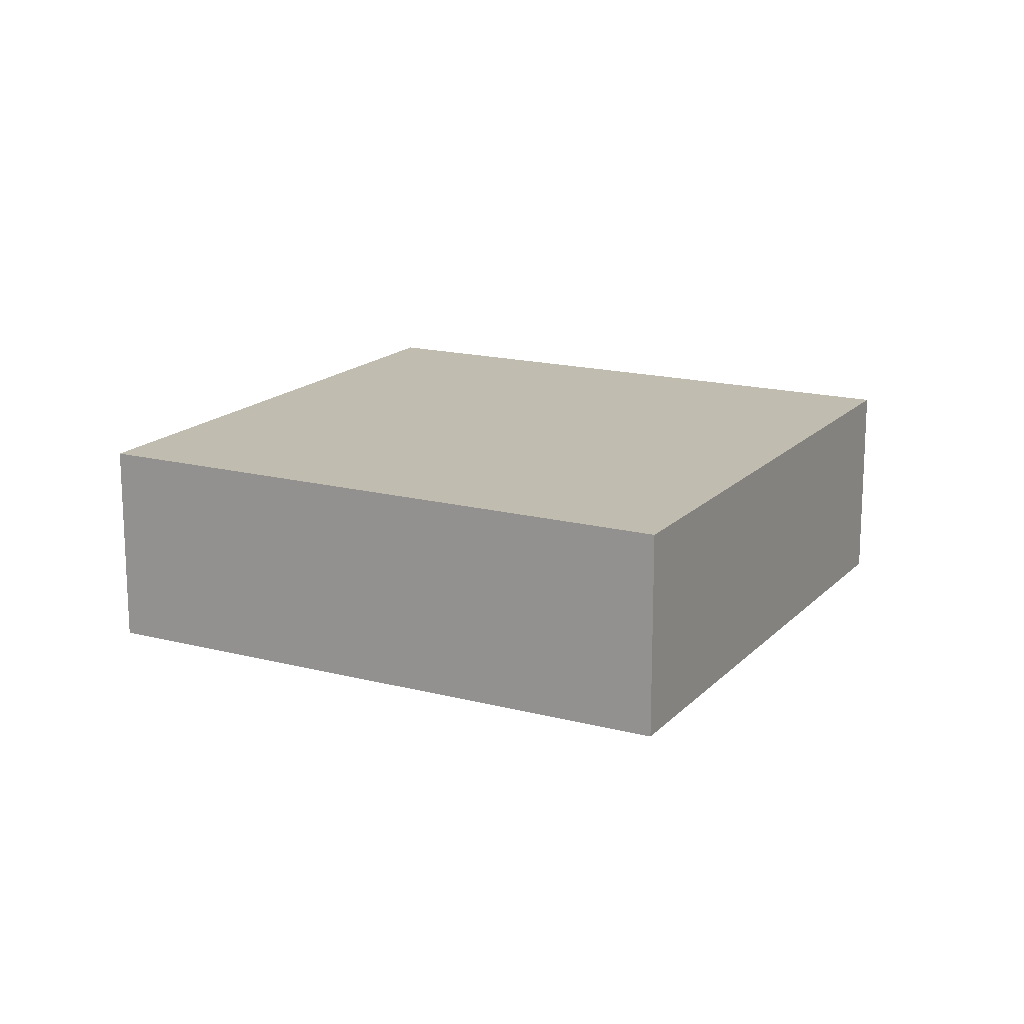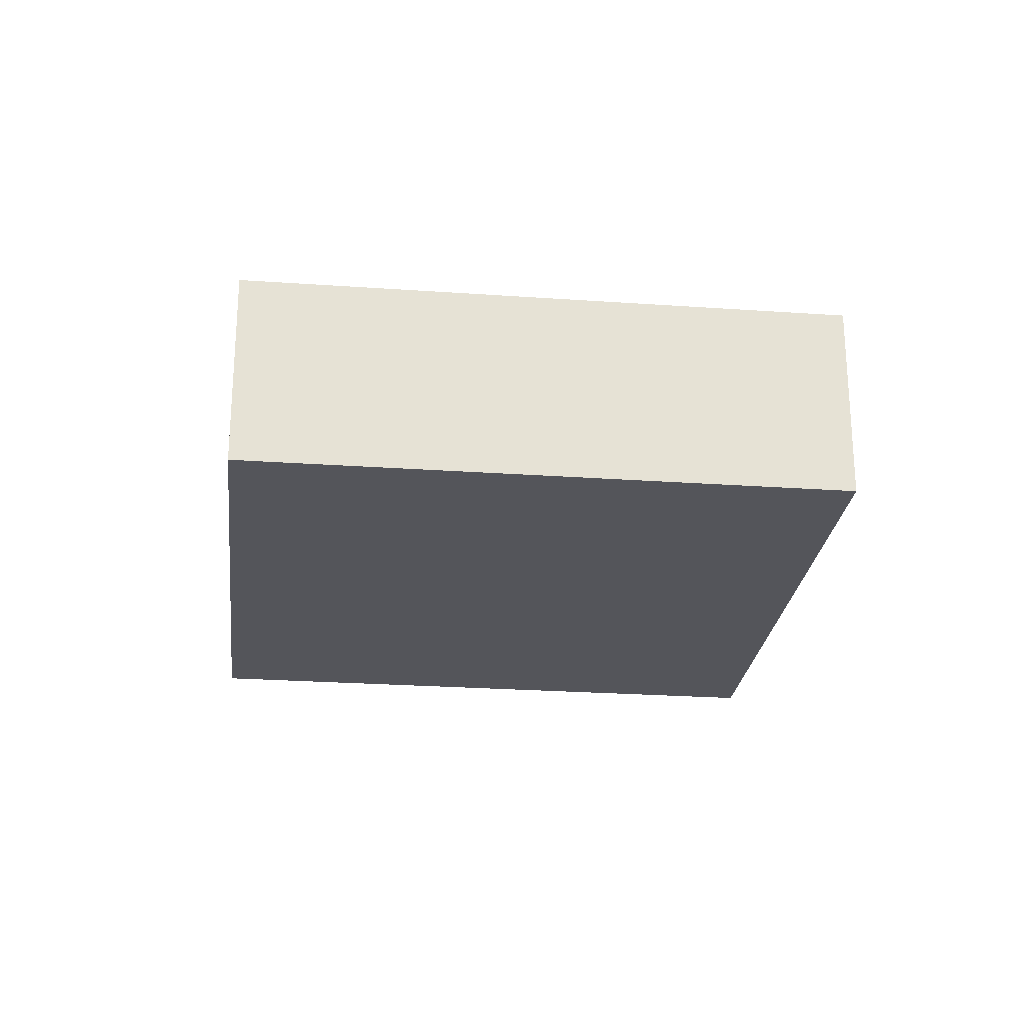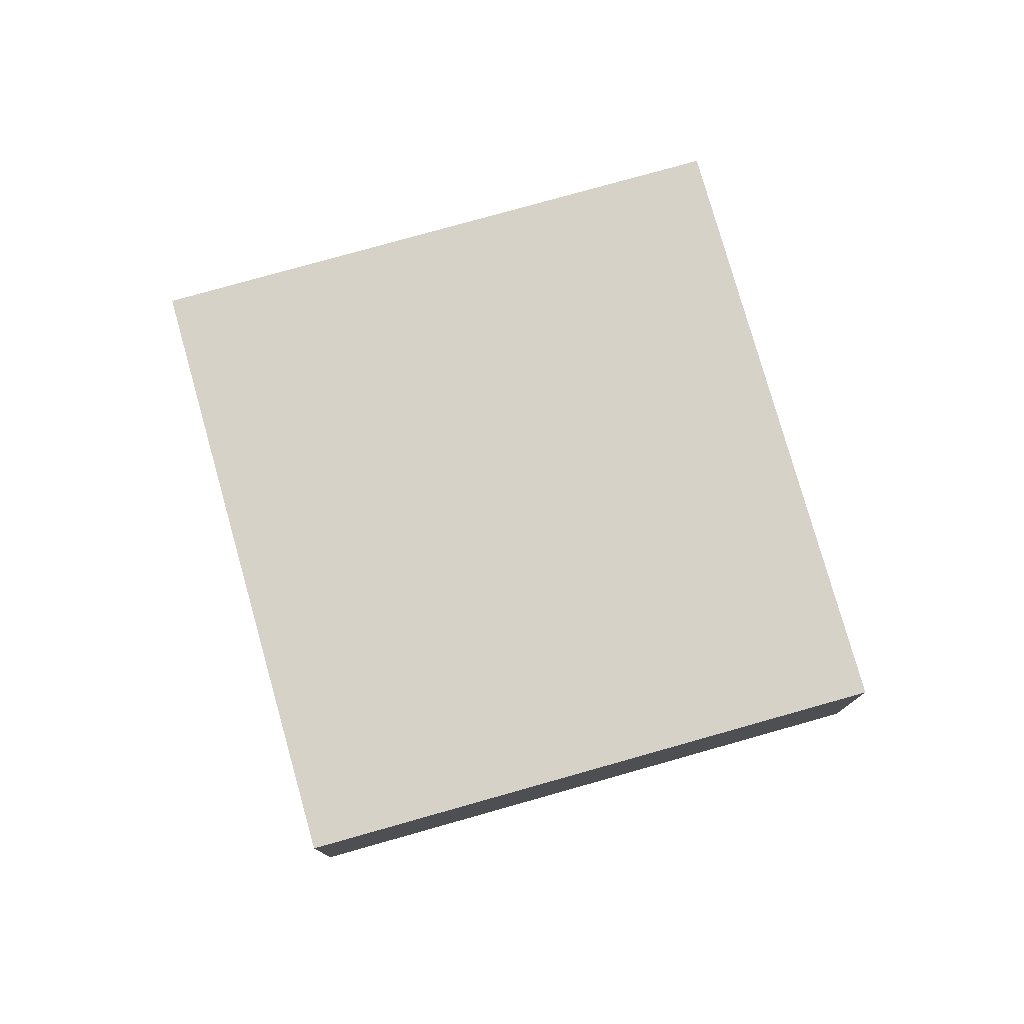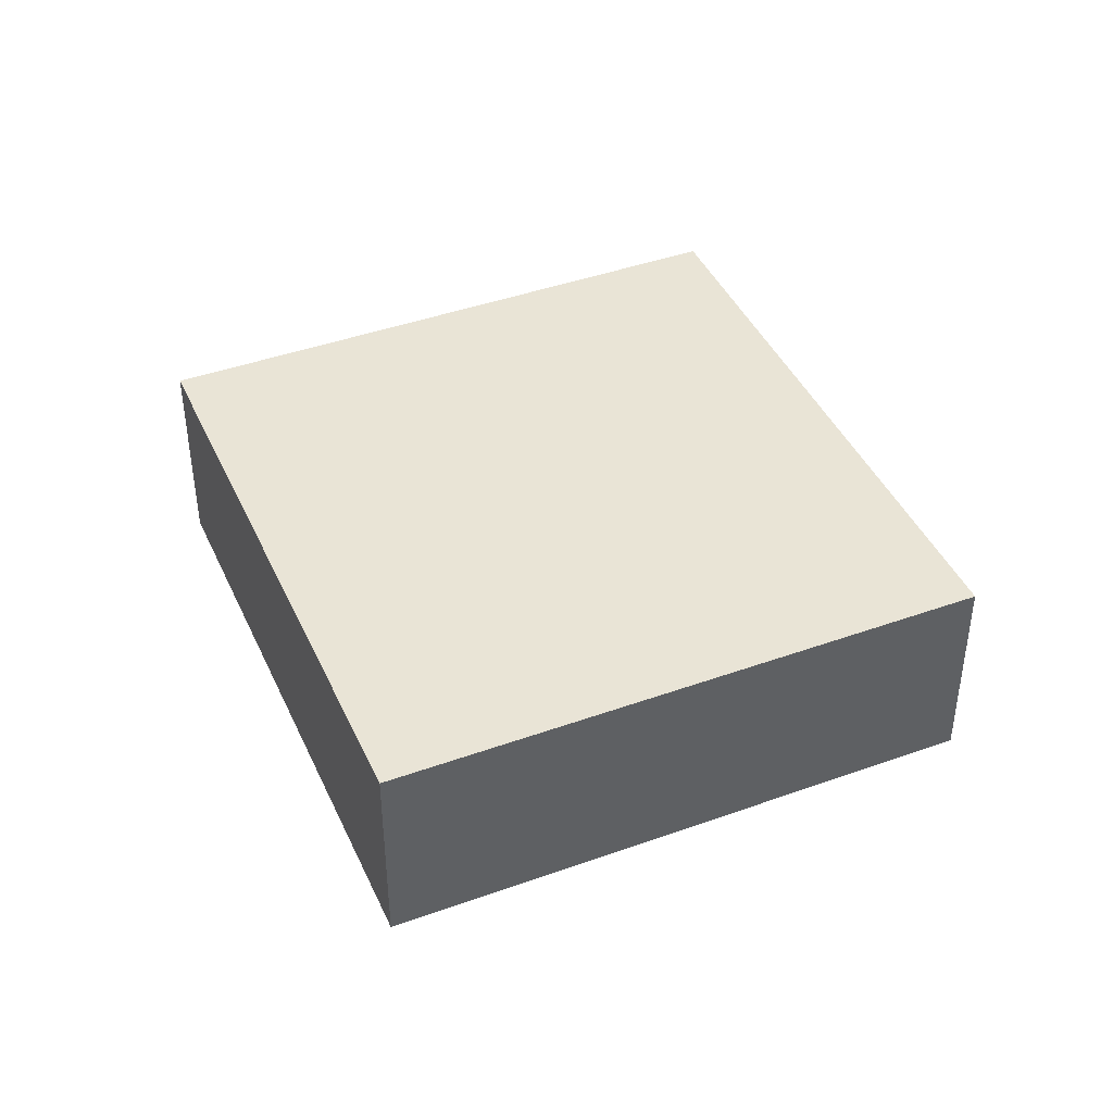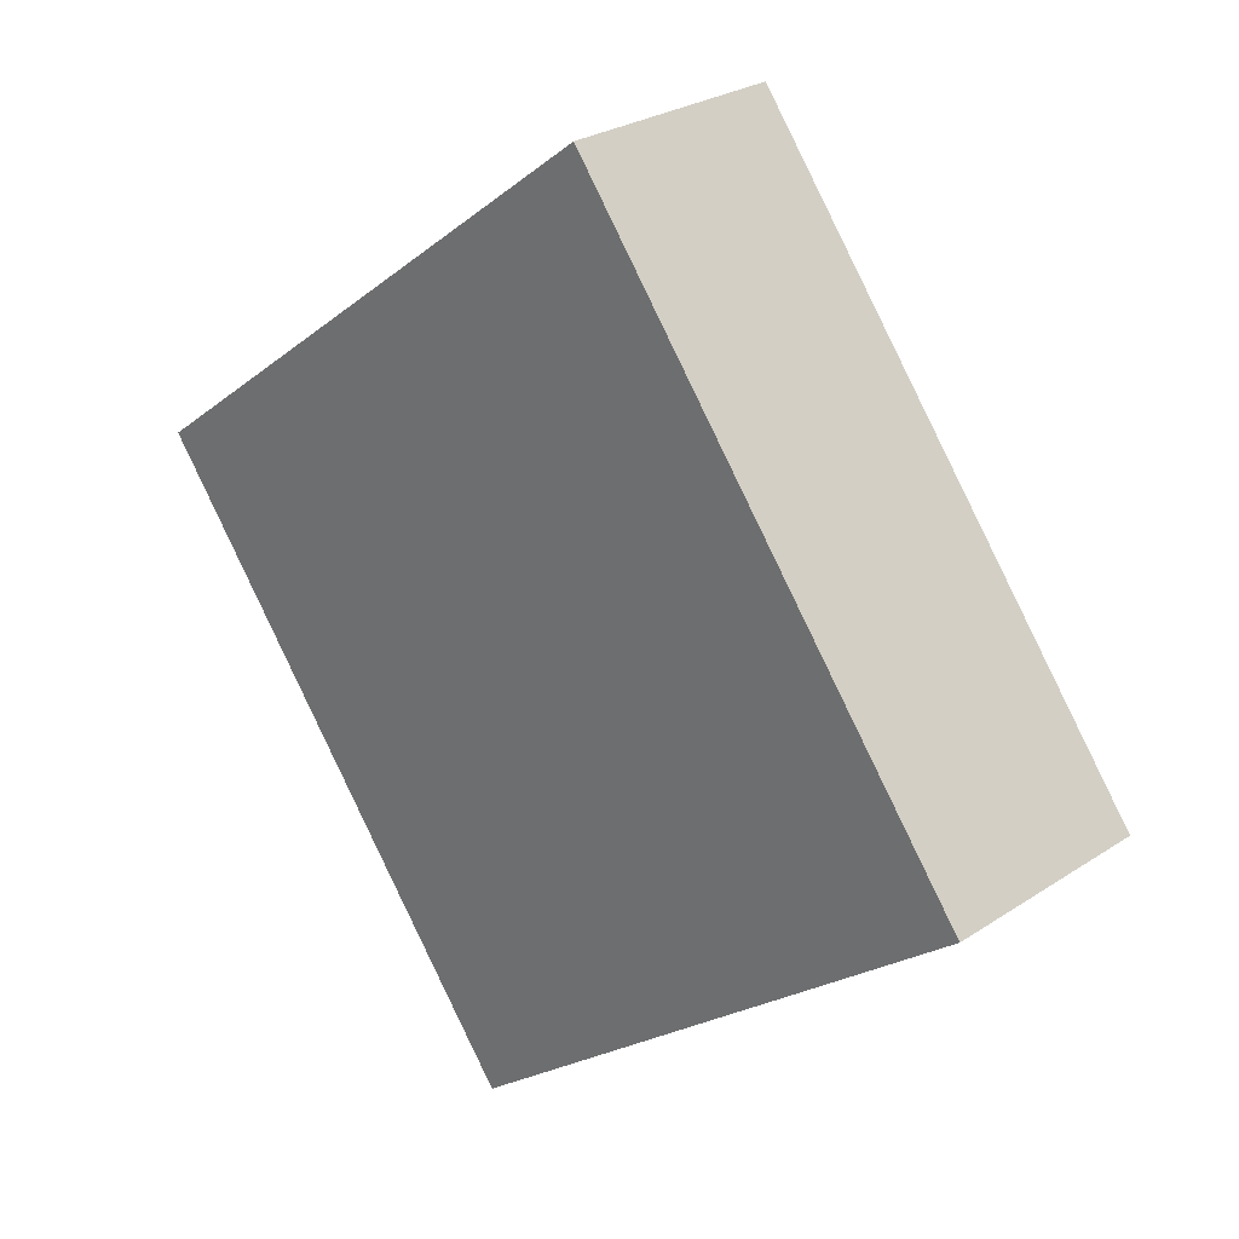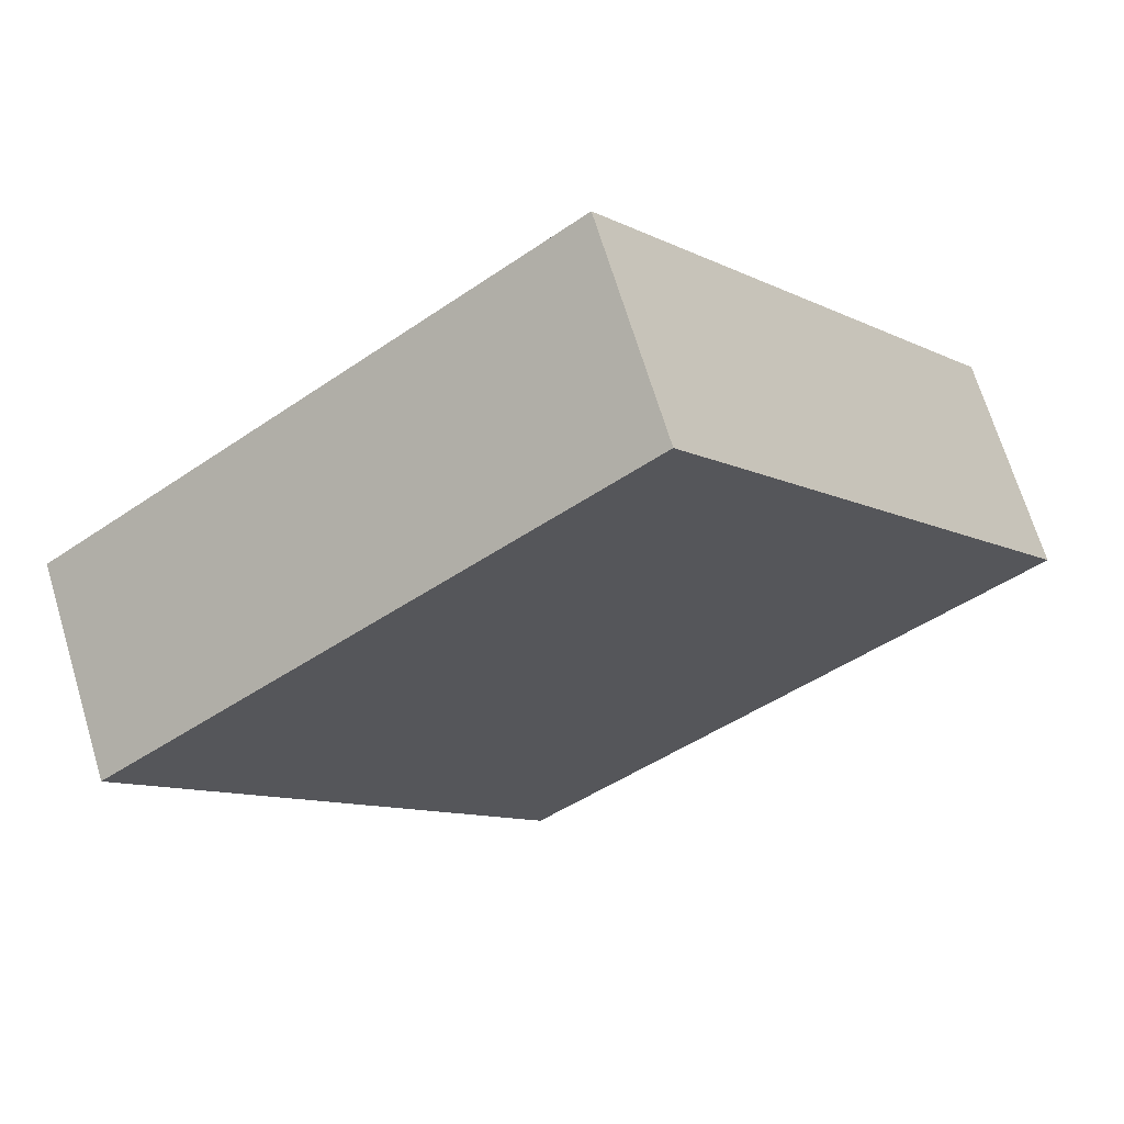
<metadata>
{"format":"obj","ext":"obj","renderer":"f3d","projection":"perspective","resolution":1024,"background":"white","views":[{"elev":16.6,"azim":-99.2,"up":"+Y"},{"elev":-25.0,"azim":-133.7,"up":"+Y"},{"elev":78.1,"azim":-52.9,"up":"+Y"},{"elev":42.6,"azim":-60.4,"up":"+Y"},{"elev":26.8,"azim":44.2,"up":"+Z"},{"elev":68.5,"azim":-16.8,"up":"+Z"}]}
</metadata>
<code>
v  4.072 2.189 -5.368
v  5.229 2.189 3.966
v  9.301 2.189 -1.402
v  0 2.189 1.34e-16
v  9.301 8.585e-17 -1.402
v  4.072 3.287e-16 -5.368
v  0 0 0
v  5.229 -2.428e-16 3.966
g defaultobject
f 1 2 3
f 2 1 4
f 5 1 3
f 1 5 6
f 6 4 1
f 4 6 7
f 7 2 4
f 2 7 8
f 8 3 2
f 3 8 5
f 8 6 5
f 6 8 7

</code>
